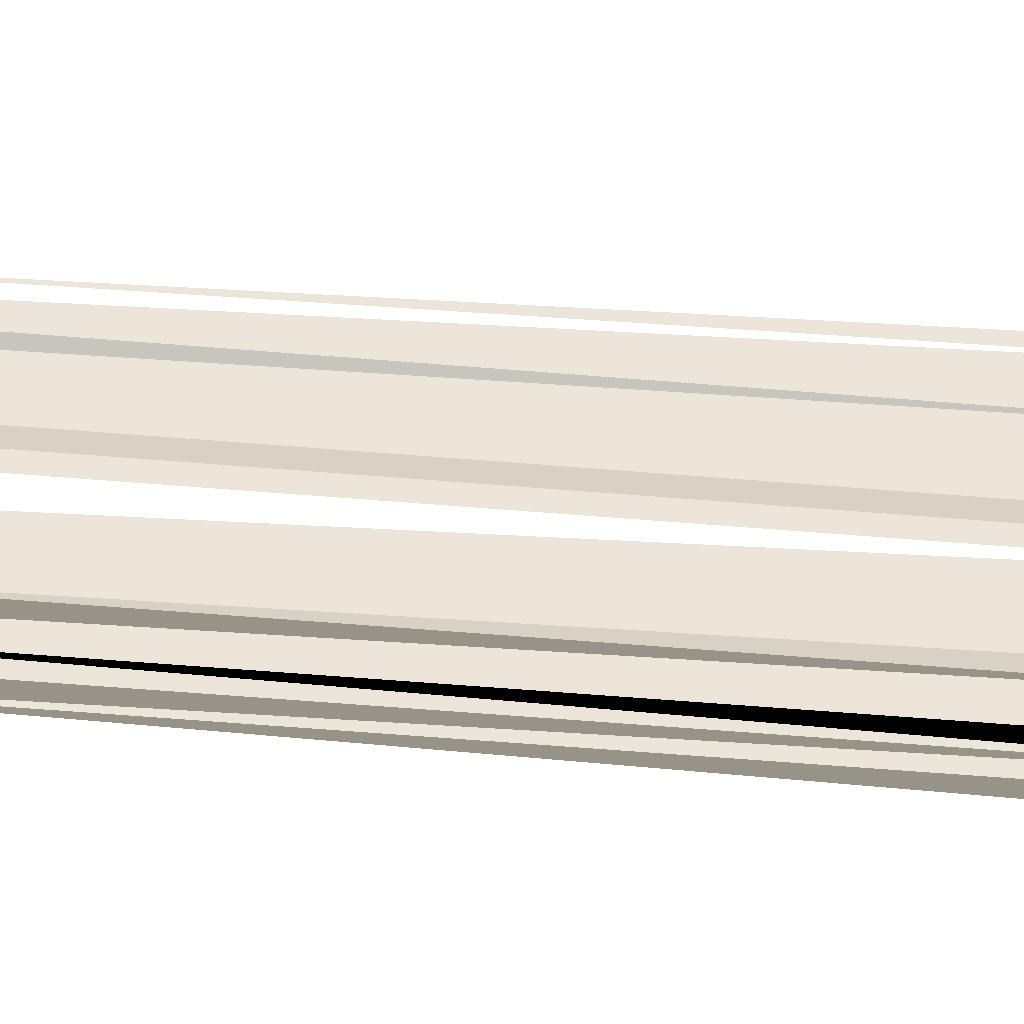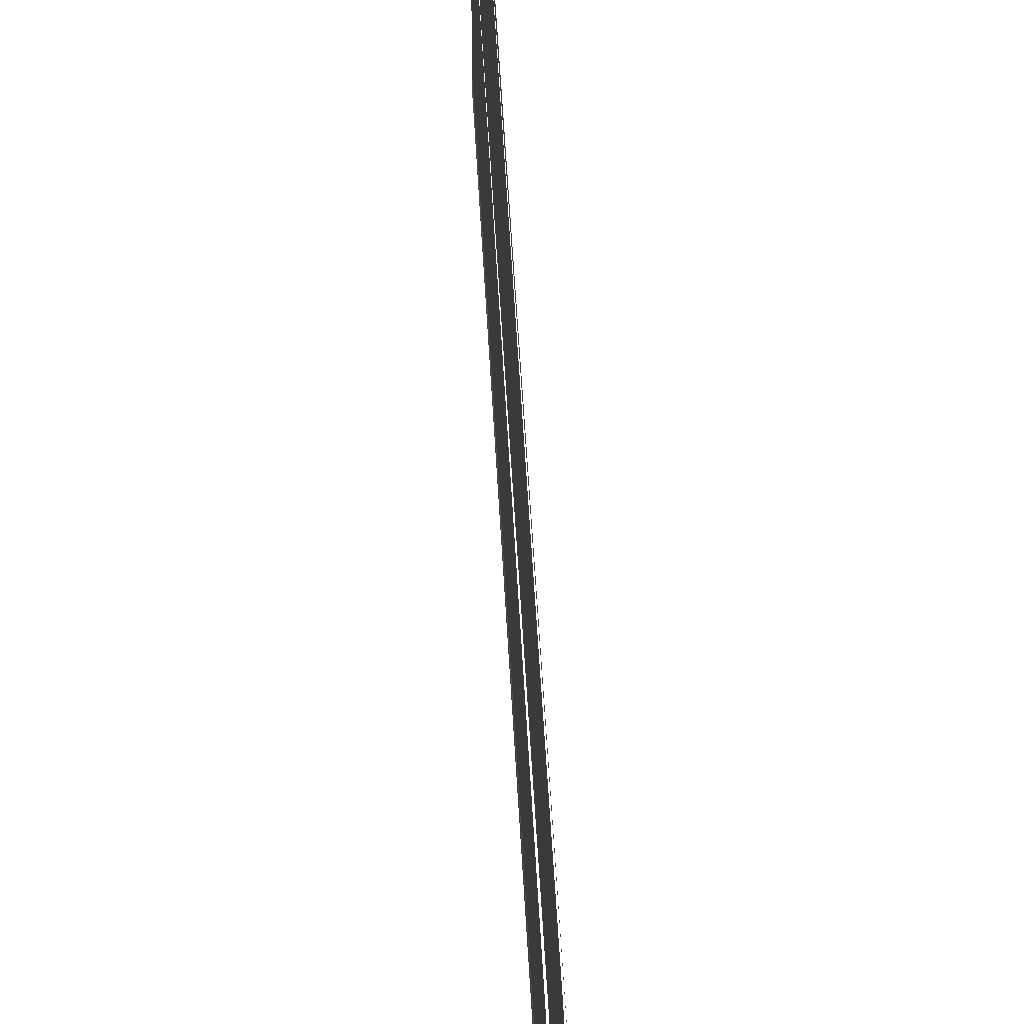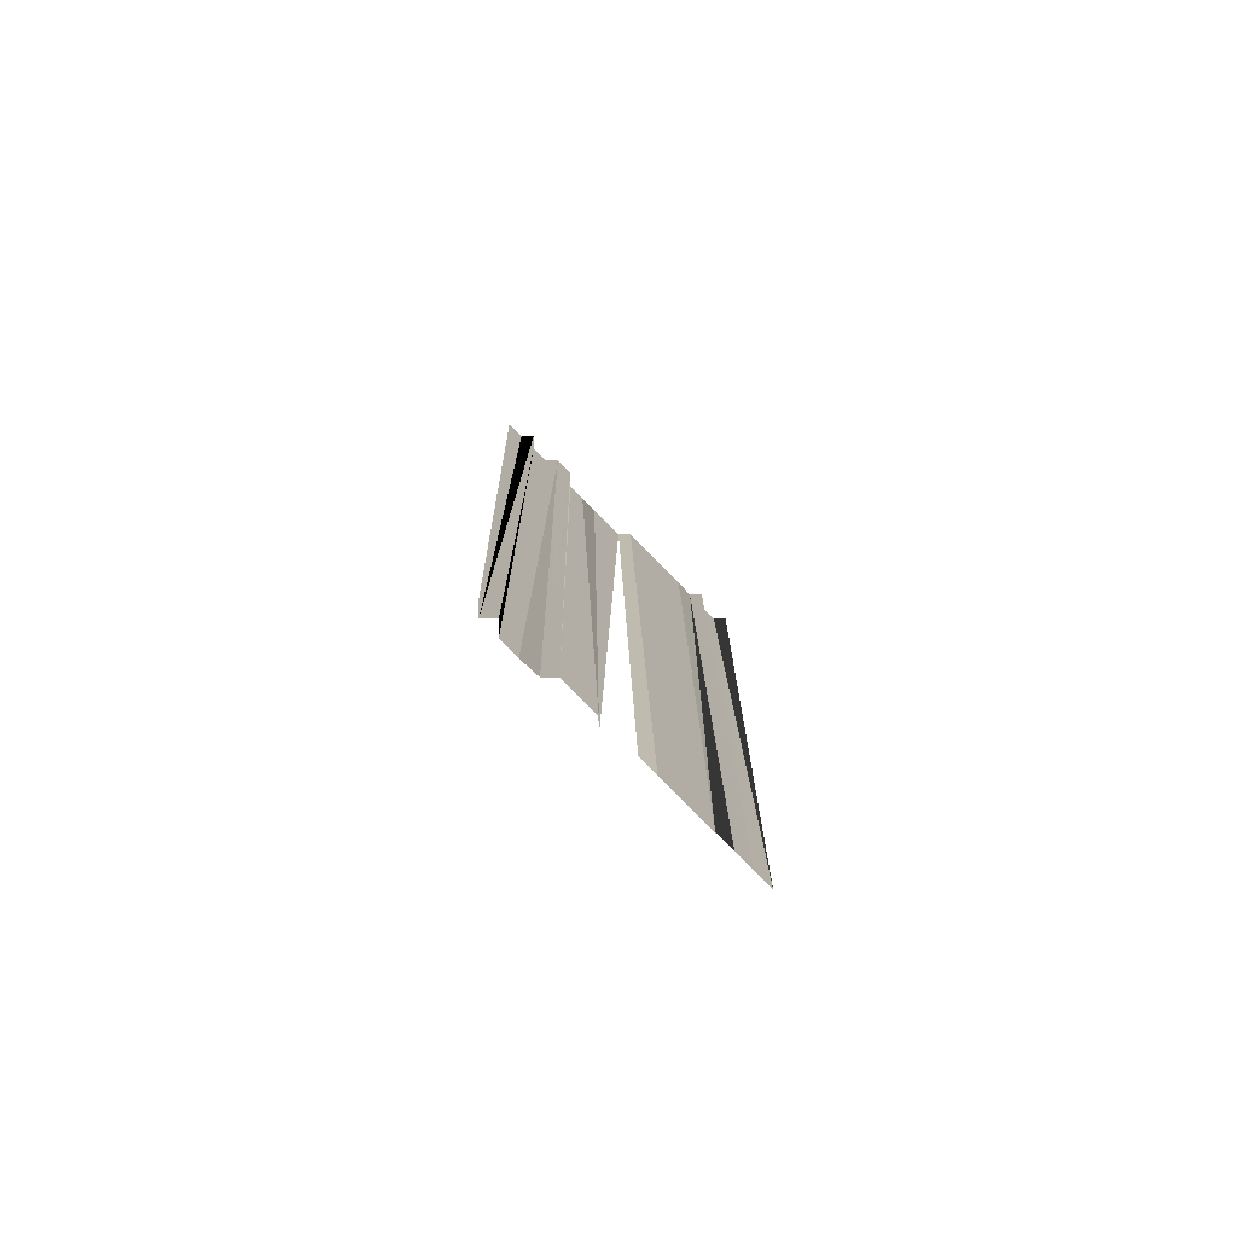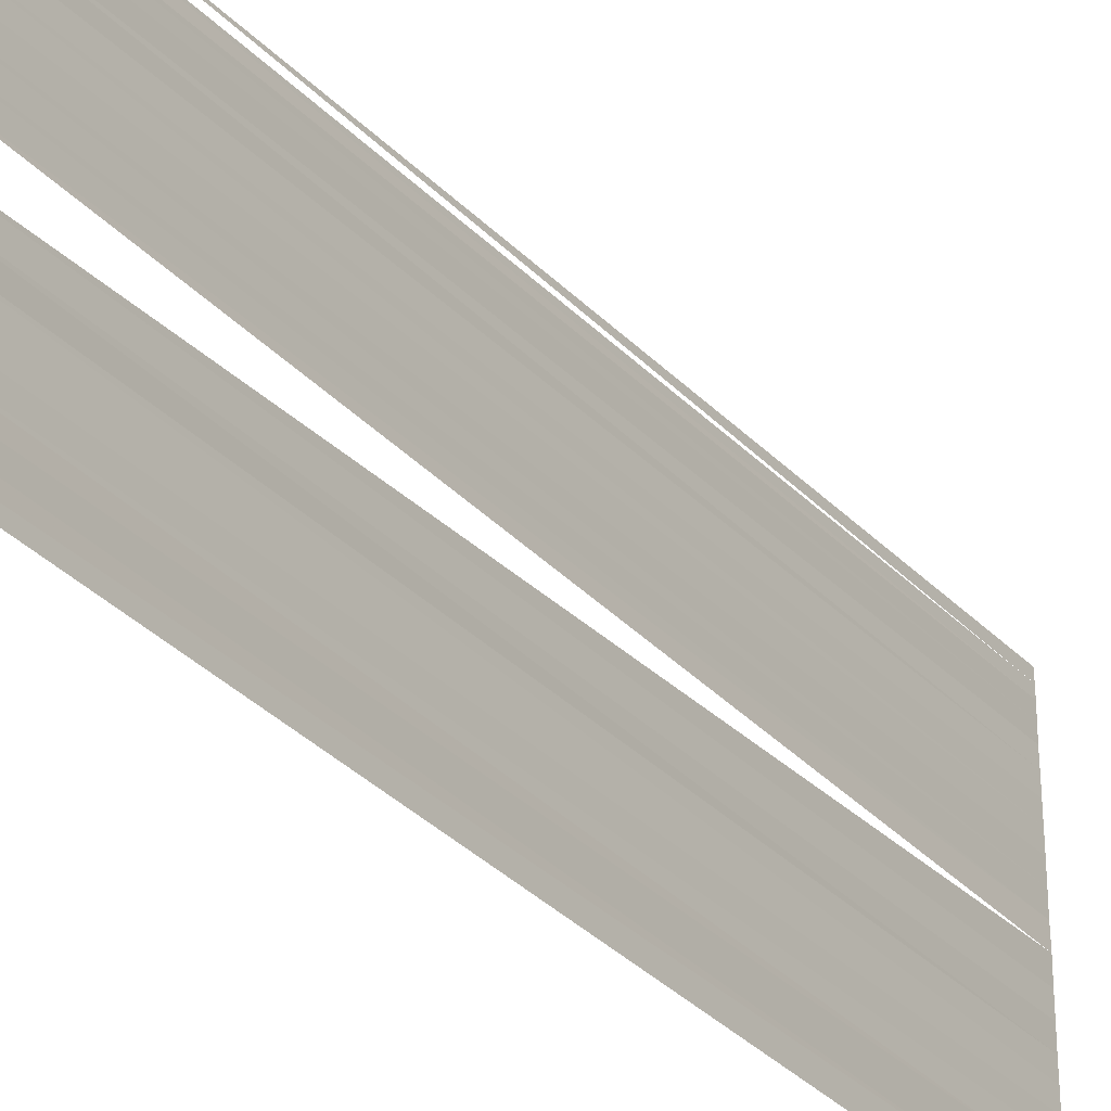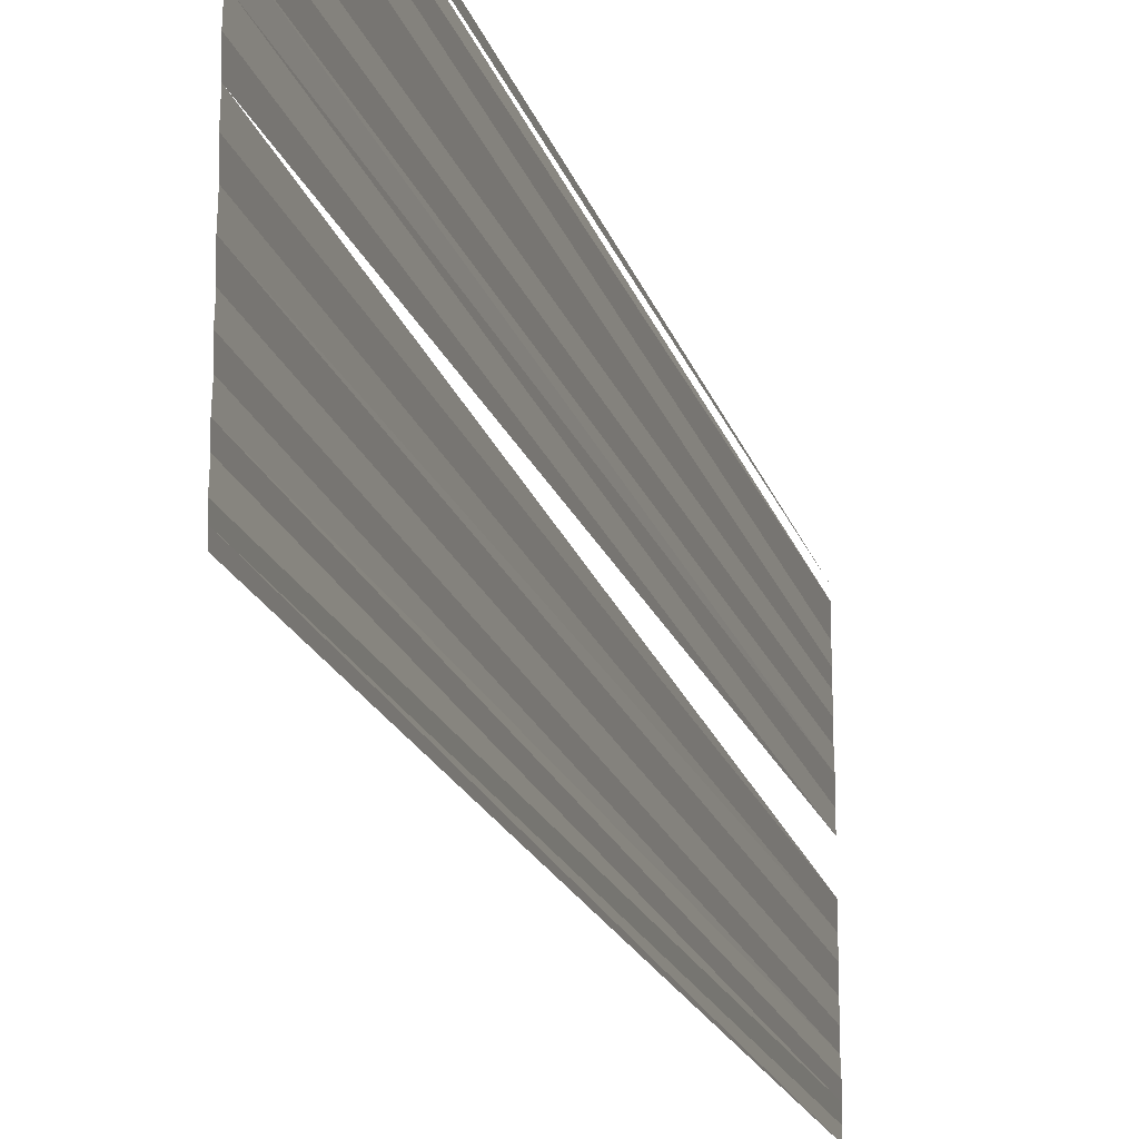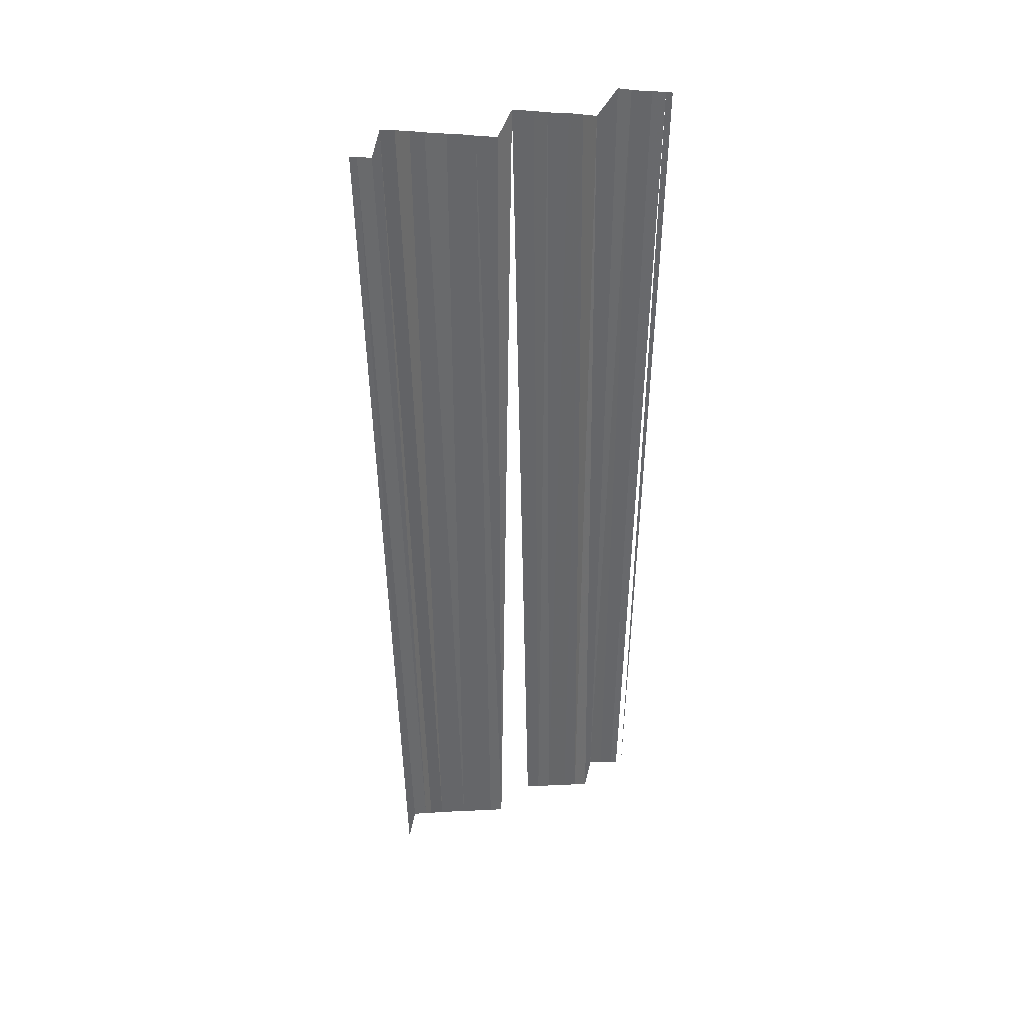
<metadata>
{"format":"obj","ext":"obj","renderer":"f3d","projection":"perspective","resolution":1024,"background":"white","views":[{"elev":-48.4,"azim":85.4,"up":"+Z"},{"elev":46.4,"azim":-2.0,"up":"+Z"},{"elev":-79.1,"azim":-133.2,"up":"+Y"},{"elev":-30.4,"azim":33.4,"up":"+Z"},{"elev":-20.4,"azim":-165.0,"up":"+Z"},{"elev":38.7,"azim":-111.5,"up":"+Y"}]}
</metadata>
<code>
o 515
v 2229 1874 9.602
v 2229 1874 9.602
v 2229 1874 9.602
v 2229 1874 9.602
v 2229 1874 9.602
v 2229 1874 9.601
v 2229 1874 9.601
v 2229 1874 9.601
v 2229 1874 9.601
v 2229 1874 9.601
v 2229 1874 9.601
v 2229 1874 9.601
v 2229 1874 9.601
v 2229 1874 9.601
v 2229 1874 9.601
v 2229 1874 9.601
v 2229 1874 9.601
v 2229 1874 9.601
v 2229 1874 9.6
v 2229 1874 9.6
v 2229 1874 9.6
v 2229 1874 9.6
v 2229 1874 9.6
v 2229 1874 9.6
v 2229 1874 9.6
v 2229 1874 9.6
v 2229 1874 9.6
v 2229 1874 9.599
v 2229 1874 9.599
v 2229 1874 9.599
v 2229 1874 9.599
v 2229 1874 9.599
v 2229 1874 9.599
v 2229 1874 9.599
v 2229 1874 9.599
v 2229 1874 9.599
v 2229 1874 9.599
v 2229 1874 9.599
v 2229 1874 9.599
v 2229 1874 9.598
v 2229 1874 9.599
v 2229 1874 9.598
v 2229 1874 9.598
v 2229 1874 9.598
f 1 2 3
f 3 4 5
f 5 4 6
f 5 6 7
f 7 6 8
f 7 8 9
f 9 8 10
f 9 10 11
f 11 10 12
f 11 12 13
f 13 12 14
f 13 14 15
f 15 14 16
f 15 16 17
f 17 16 18
f 17 18 19
f 19 18 20
f 19 20 21
f 21 20 22
f 21 22 23
f 24 25 23
f 24 26 25
f 27 26 24
f 27 28 26
f 29 28 27
f 29 30 28
f 31 30 29
f 31 32 30
f 33 32 31
f 33 34 32
f 35 34 33
f 35 36 34
f 37 36 35
f 37 38 36
f 39 38 37
f 39 40 38
f 41 40 39
f 41 42 40
f 43 42 41
f 43 44 42

</code>
